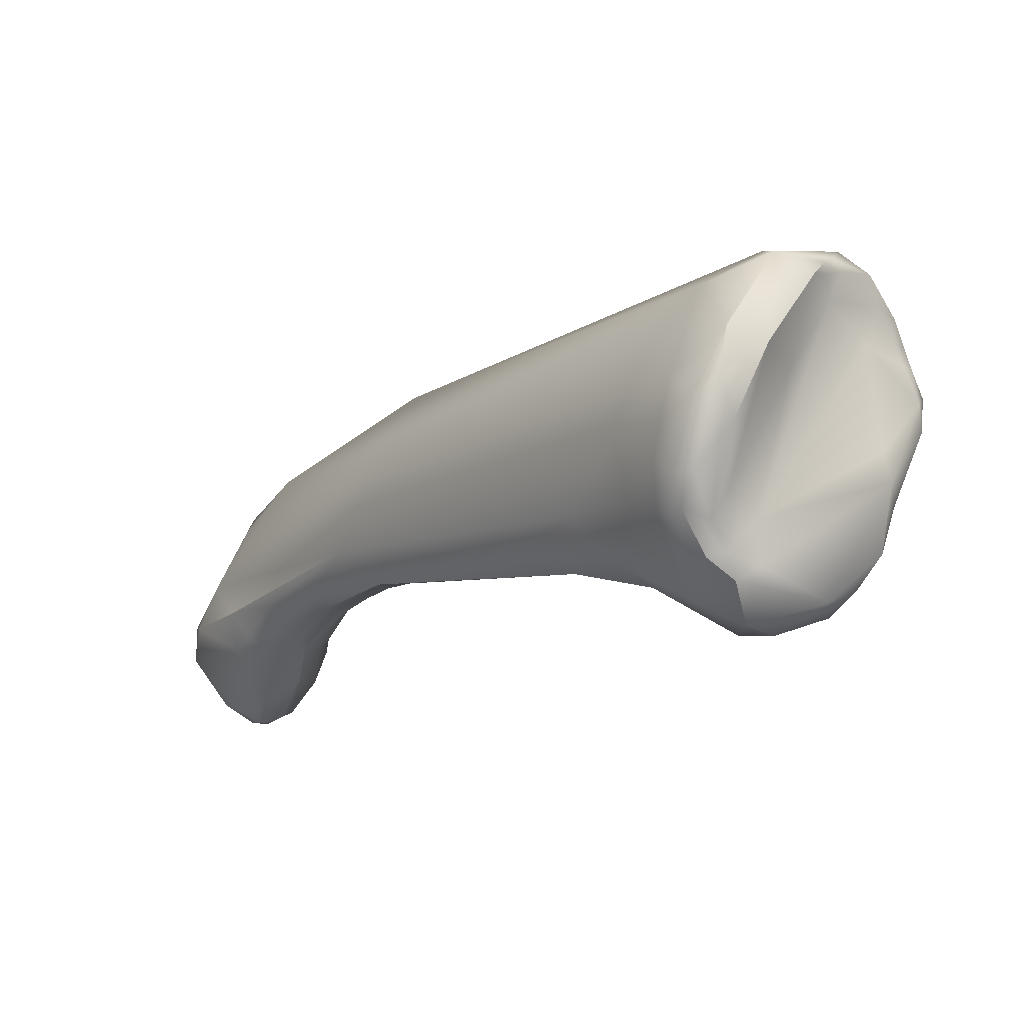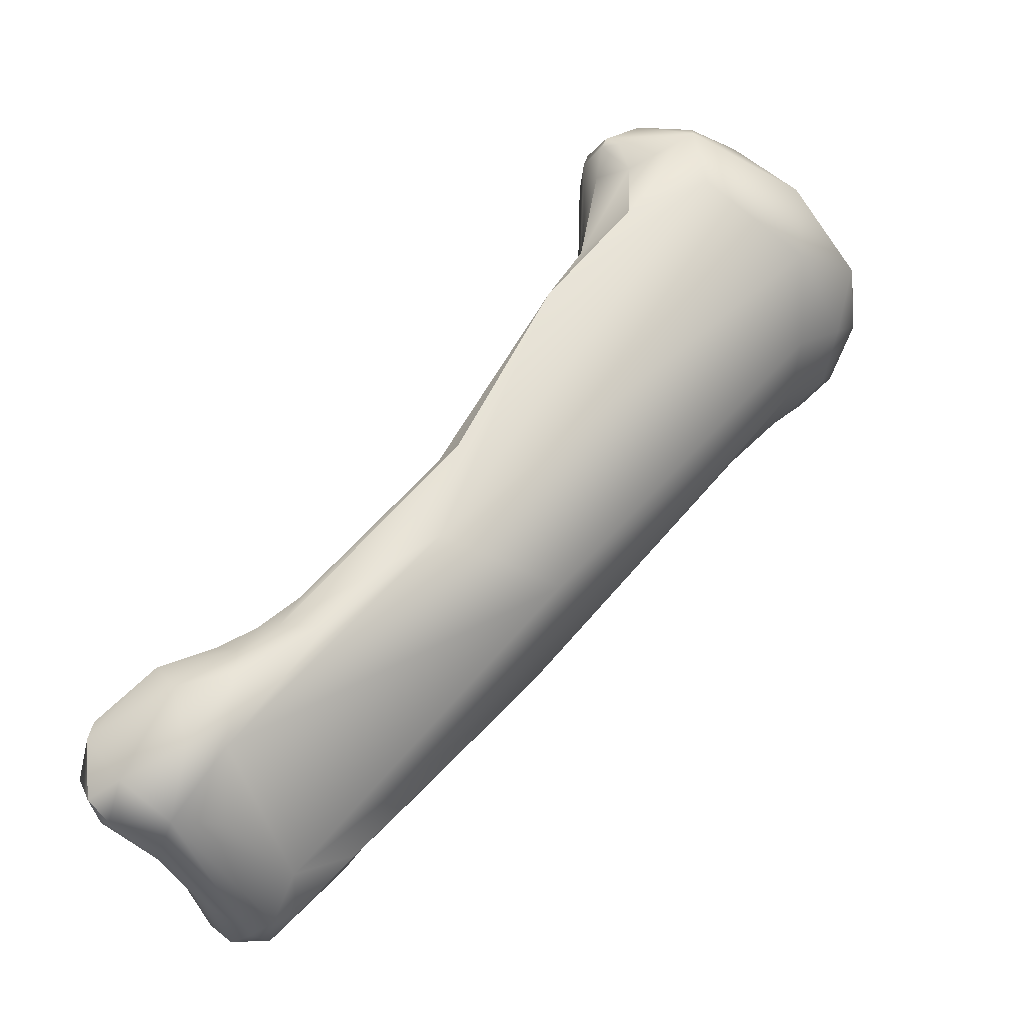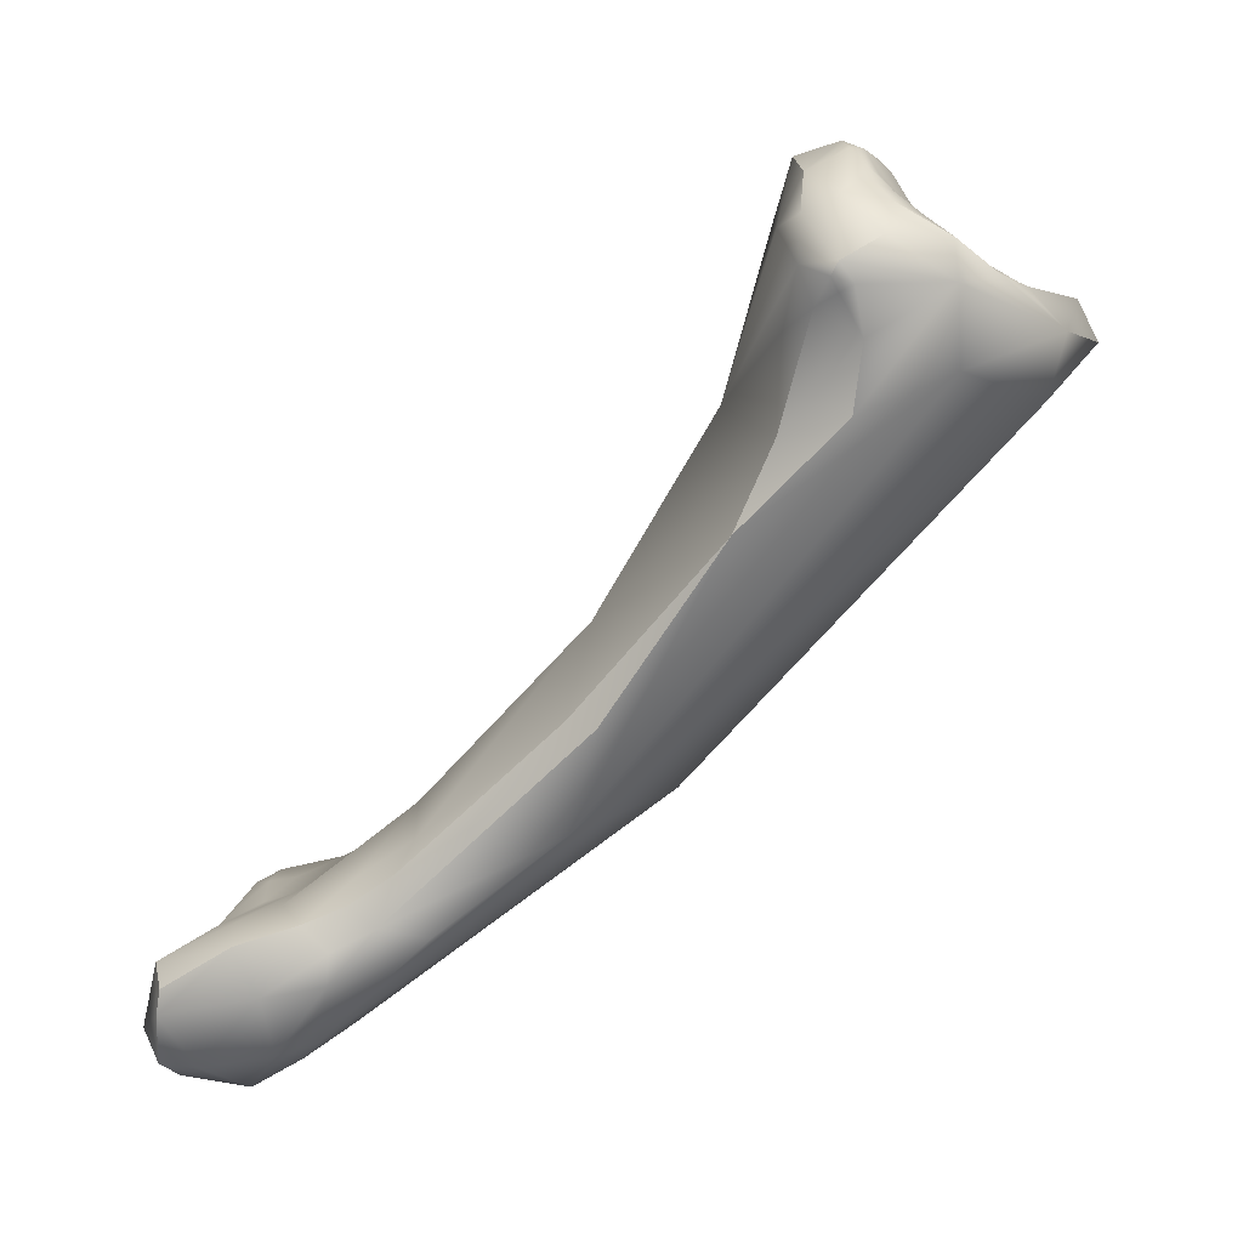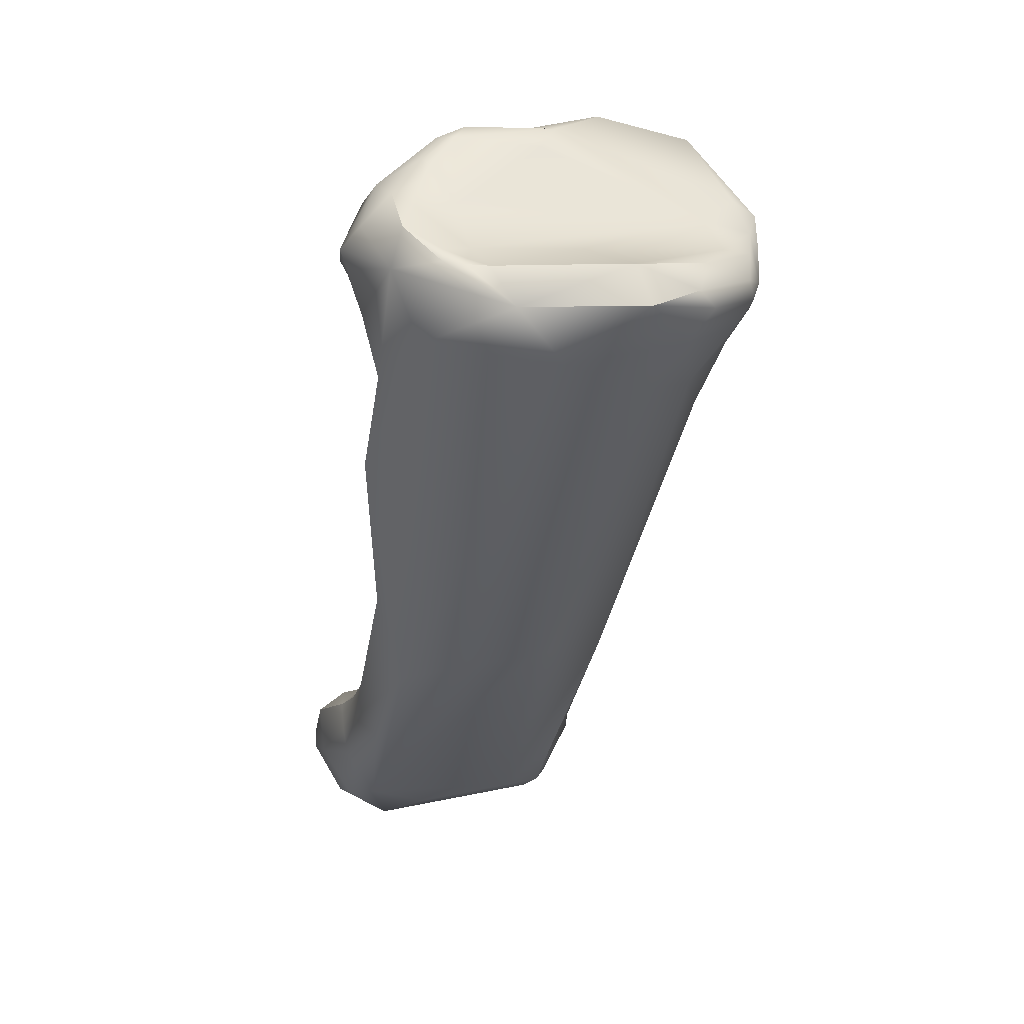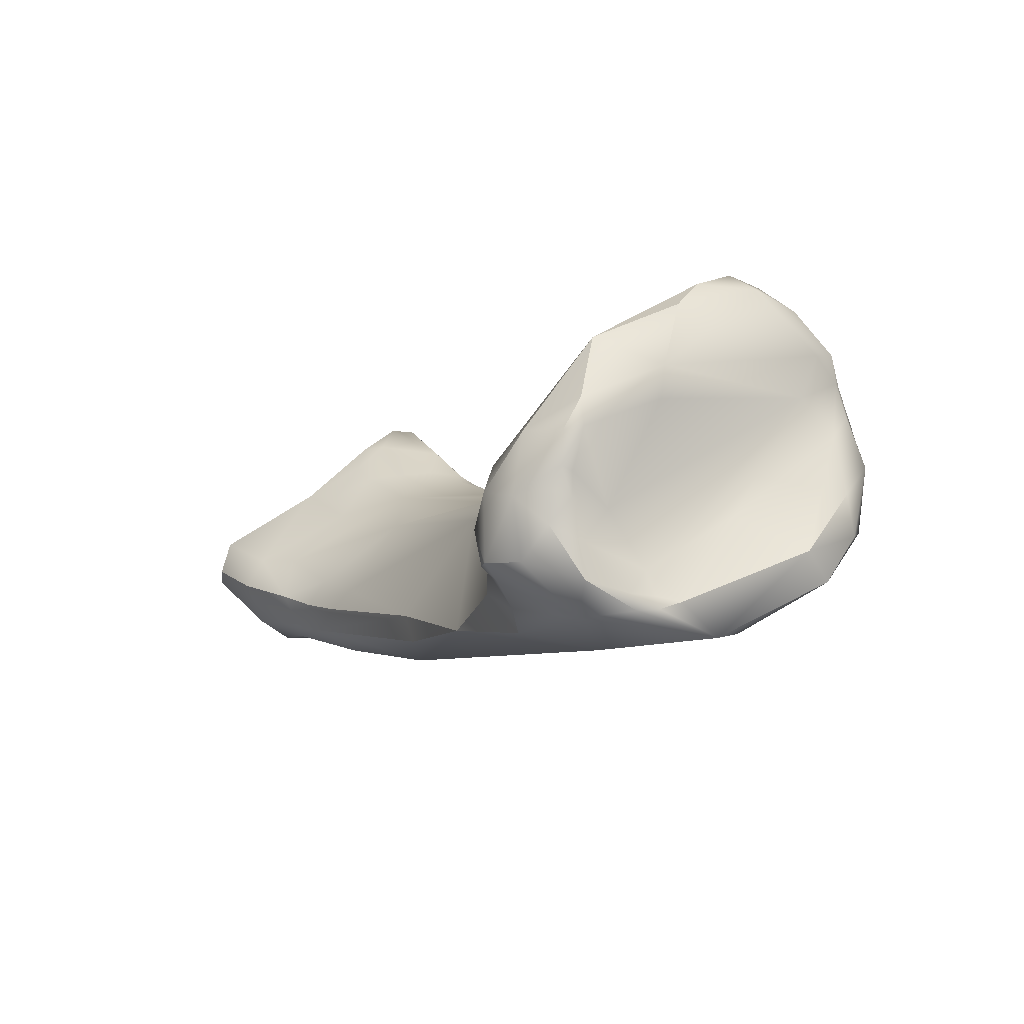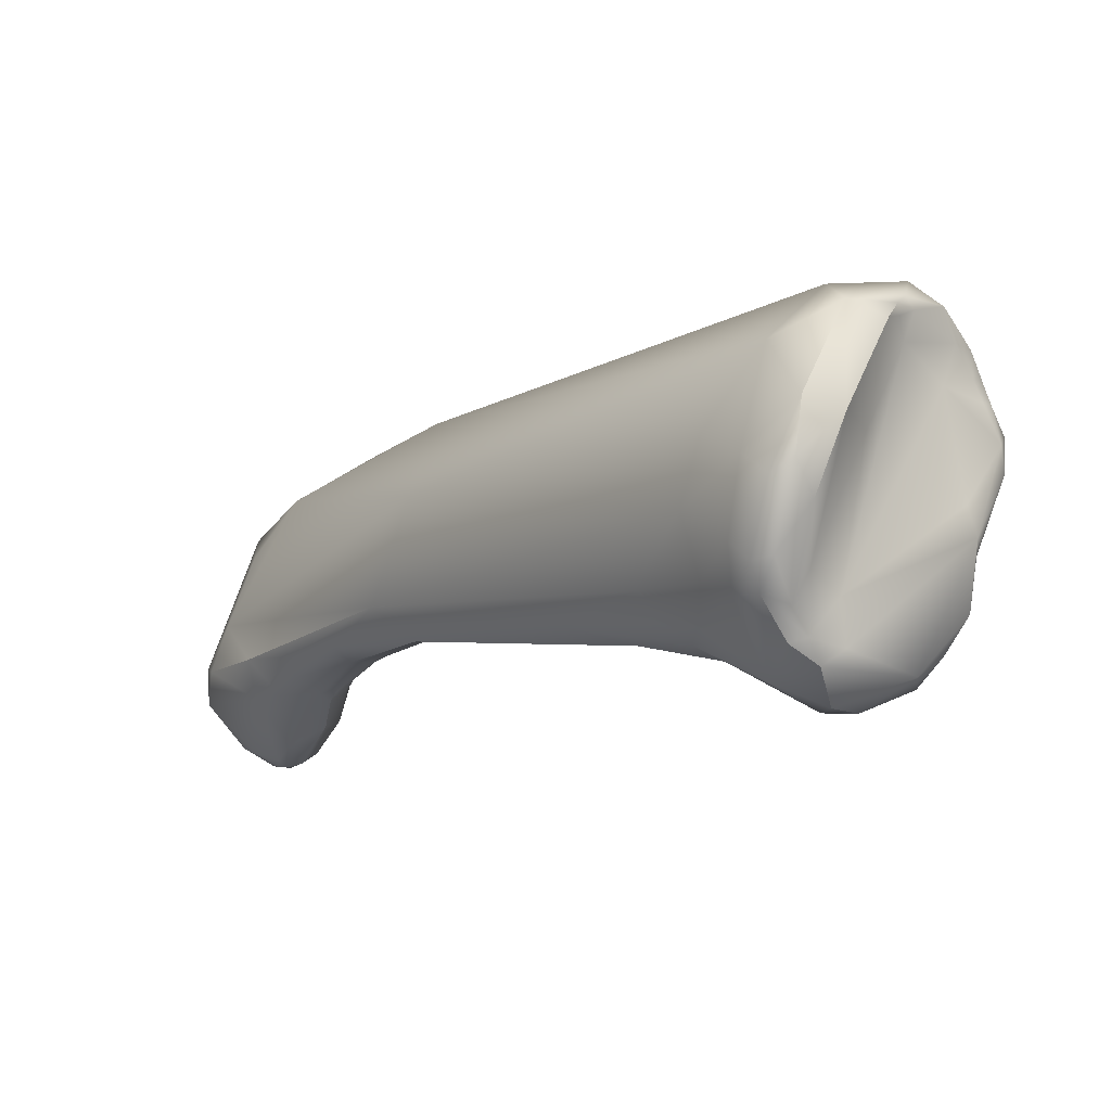
<metadata>
{"format":"obj","ext":"obj","renderer":"f3d","projection":"perspective","resolution":1024,"background":"white","views":[{"elev":46.7,"azim":-64.3,"up":"+Y"},{"elev":-55.5,"azim":121.6,"up":"+Z"},{"elev":1.0,"azim":108.5,"up":"+Z"},{"elev":8.1,"azim":170.7,"up":"+Z"},{"elev":48.0,"azim":144.9,"up":"+Z"},{"elev":52.9,"azim":-68.1,"up":"+Y"}]}
</metadata>
<code>
v 246 -163.9 693.4
v 245.3 -164.7 692.1
v 243.6 -164 691.9
v 244.8 -164 693
v 244.4 -164.6 691.9
v 244.6 -163.1 693
v 243 -163.2 691.3
v 243 -161.6 690.9
v 243.6 -161.5 691.3
v 243.3 -161 690.5
v 243.5 -164.3 691
v 244.6 -164.8 691.2
v 242.8 -162.7 689.7
v 243 -161.1 690
v 244.1 -164.4 688.2
v 243.7 -163.5 687.5
v 245.5 -179.6 674.2
v 246.2 -179.8 674.4
v 245.5 -180.1 673.8
v 245.3 -179.9 673.7
v 245.3 -180 673.4
v 245.5 -180.3 673.2
v 245.3 -179.5 673.5
v 245.8 -180.4 673.5
v 245.8 -180.5 672.9
v 247.1 -163.4 693.7
v 249.4 -164 693.3
v 248.2 -164.9 691.6
v 244.6 -160.9 690.8
v 243.5 -160.3 689.9
v 244.3 -159.8 690
v 243.8 -159 689.2
v 243.3 -160 689.1
v 243.4 -160.5 688.5
v 243.9 -161.1 687.5
v 243.6 -159.3 688.7
v 244.1 -159.4 688
v 245.1 -164.6 688.7
v 243.6 -162.4 687.6
v 243.9 -163.3 686.4
v 244.3 -162.9 685.6
v 244.2 -165 685.9
v 244.3 -165.5 683.7
v 245.3 -169.5 679.9
v 245.8 -169.6 680.2
v 245.9 -170.9 678.8
v 245.3 -170.1 678.8
v 245.9 -172.2 677.5
v 246.1 -173.2 677
v 245.7 -172.9 676.4
v 246.3 -172.1 677.9
v 245.9 -175.8 675.4
v 245.9 -174.9 675.7
v 245.7 -175.4 675.2
v 246.2 -175.2 675.9
v 246.7 -176.5 675.4
v 245.6 -172.3 675.9
v 247.1 -179 674.9
v 247.6 -179.5 674.6
v 248.3 -178.8 674.7
v 245.3 -178.3 674.1
v 245.8 -177.4 675.1
v 245.5 -175.9 673.9
v 245.4 -176.5 673
v 245.6 -175.6 673.4
v 245.6 -174.7 674.4
v 247 -180.5 673
v 245.4 -179.7 672.7
v 245.6 -180.2 672.1
v 246.5 -180.4 671.9
v 246.3 -179.7 671
v 245.9 -178.6 670.8
v 246.6 -178.7 670.5
v 251 -162.3 693.4
v 248.5 -162.1 693.3
v 249 -161.5 692.8
v 248.3 -159.1 690.1
v 245.2 -158.2 689.7
v 245.1 -157.7 688.6
v 245.6 -157.4 689.1
v 245.2 -160.2 686.4
v 245.7 -158 687.7
v 249.3 -165.8 687.2
v 248.1 -169.1 681.9
v 249.8 -169.1 681.8
v 247.5 -172.1 678.4
v 249.8 -173.8 677.1
v 245.7 -169.7 677.3
v 250 -177.2 674.6
v 248.3 -175.7 675.8
v 245.8 -174 674.2
v 250 -179.4 673.7
v 248.3 -178 674.8
v 249.5 -178.4 674.3
v 246.2 -175.6 672.5
v 249.3 -180 672.1
v 248.4 -179.4 670.9
v 248.2 -179 670.5
v 246.3 -177.4 670.9
v 246.7 -177.9 670.5
v 247.6 -176.5 670.9
v 252.4 -162.9 692.5
v 251.4 -161.7 693.1
v 251.8 -161.9 693
v 252.3 -161.4 692.5
v 252.1 -161.1 692.3
v 252.8 -161.1 692.1
v 252.4 -160.7 691.9
v 251.5 -160.3 691.3
v 247.3 -157.3 689.8
v 253 -163.4 691.1
v 246.9 -156.8 688.7
v 246.7 -159 686.4
v 248.1 -167.3 677.5
v 252.5 -176.4 674.6
v 253.4 -179.5 673.2
v 252.4 -180 672.4
v 250.4 -179.2 670.5
v 252.3 -179.7 670.5
v 250.6 -176.7 670.4
v 251.1 -178.5 670
v 253.8 -162.6 691.3
v 253.5 -161.7 691.8
v 253.2 -160.6 691.6
v 254.1 -160.6 690.7
v 252.7 -159.9 691.2
v 251.3 -158.9 690.1
v 252.1 -158.5 690.1
v 253.1 -159.2 690.7
v 252.2 -158.2 689.8
v 253.4 -159 689.6
v 251.5 -158.2 689.9
v 251 -157.8 689.7
v 251.6 -157.9 689.7
v 254.1 -162.6 690.1
v 253.1 -163.2 688.6
v 253.9 -162.3 689.1
v 254.5 -161.5 690.1
v 254.5 -161.7 689.7
v 254.3 -161.6 689.4
v 254.4 -161.2 689.5
v 254 -161.1 688.3
v 252.7 -159.1 687.6
v 250.4 -157 688.7
v 249.1 -157.7 687.1
v 253.3 -163.3 686.2
v 253.5 -161.4 686.6
v 253.6 -164.3 683.9
v 252.7 -168.7 679.4
v 253 -167.9 679.2
v 252.1 -168.9 676.5
v 252.4 -174.4 675.4
v 252.9 -173.1 675.6
v 252.3 -172.9 676.4
v 253.2 -177.3 674.3
v 254.1 -177 673.7
v 253.1 -174.3 674.8
v 253.4 -175.5 674.3
v 253.2 -173.5 674.2
v 253.5 -174.7 673.6
v 253.3 -174.8 672.8
v 252.6 -172.3 674
v 254.1 -179 672.6
v 254.1 -179.1 671.9
v 254 -176.3 672.5
v 252.4 -175.5 671.1
v 253.1 -176.3 670.9
v 253.3 -179.9 671.5
v 252.4 -179.3 670.1
v 253.2 -179.5 670.5
v 253.3 -178.4 670.5
v 251.8 -177.6 669.8
v 246 -163.9 693.4
v 246 -163.9 693.4
v 243 -163.2 691.3
v 243 -161.6 690.9
v 243 -161.1 690
v 244.1 -164.4 688.2
v 247.1 -163.4 693.7
v 247.1 -163.4 693.7
v 249.4 -164 693.3
v 249.4 -164 693.3
v 249.4 -164 693.3
v 244.2 -165 685.9
v 245.3 -170.1 678.8
v 245.9 -175.8 675.4
v 247.6 -179.5 674.6
v 245.8 -177.4 675.1
v 245.6 -180.2 672.1
v 251 -162.3 693.4
v 249.3 -165.8 687.2
v 250 -179.4 673.7
v 246.2 -175.6 672.5
v 252.4 -162.9 692.5
v 247.3 -157.3 689.8
v 246.9 -156.8 688.7
v 253.4 -179.5 673.2
v 253.1 -159.2 690.7
v 251 -157.8 689.7
v 254.5 -161.5 690.1
v 253.3 -163.3 686.2
v 253.5 -161.4 686.6
v 253.6 -164.3 683.9
v 253.6 -164.3 683.9
v 253.6 -164.3 683.9
v 252.7 -168.7 679.4
v 253 -167.9 679.2
v 252.9 -173.1 675.6
v 254.1 -177 673.7
v 253.1 -174.3 674.8
v 253.4 -175.5 674.3
v 254.1 -179 672.6
v 254.1 -179 672.6
v 254.1 -179.1 671.9
v 253.2 -179.5 670.5
v 253.2 -179.5 670.5
g grp1
f 6 4 1
f 1 26 6
f 75 6 26
f 2 12 28
f 28 12 38
f 28 173 2
f 3 7 11
f 3 6 175
f 7 13 11
f 3 4 6
f 11 5 3
f 5 4 3
f 5 2 4
f 12 5 11
f 2 173 4
f 2 5 12
f 8 175 6
f 7 176 13
f 9 6 75
f 6 9 8
f 10 14 8
f 177 13 176
f 75 29 9
f 8 9 10
f 9 29 10
f 10 33 14
f 33 10 30
f 15 11 13
f 12 11 178
f 12 178 38
f 16 13 39
f 15 13 16
f 39 13 34
f 177 33 13
f 15 16 42
f 62 61 17
f 17 20 19
f 17 61 20
f 17 18 188
f 19 24 18
f 19 18 17
f 61 23 20
f 20 21 19
f 23 21 20
f 21 22 19
f 23 68 21
f 24 22 25
f 19 22 24
f 21 68 22
f 69 70 25
f 69 25 22
f 179 174 27
f 180 181 75
f 75 181 74
f 28 182 173
f 10 31 30
f 31 10 29
f 31 78 30
f 30 32 33
f 78 32 30
f 80 79 32
f 28 38 83
f 33 34 13
f 39 34 35
f 32 36 33
f 34 33 36
f 32 79 36
f 37 34 36
f 35 34 37
f 37 36 79
f 81 35 37
f 37 82 81
f 79 82 37
f 38 178 83
f 184 83 178
f 16 39 40
f 40 39 41
f 41 39 35
f 81 41 35
f 16 43 42
f 42 43 47
f 16 40 43
f 41 43 40
f 88 43 41
f 81 88 41
f 184 45 83
f 43 88 47
f 45 184 44
f 184 185 44
f 46 45 44
f 88 57 47
f 46 44 185
f 46 185 48
f 185 50 48
f 47 57 50
f 51 46 48
f 90 51 49
f 51 48 49
f 49 48 50
f 50 57 66
f 90 49 55
f 188 56 52
f 52 55 53
f 53 54 186
f 56 55 52
f 56 90 55
f 55 49 53
f 49 50 53
f 53 50 54
f 50 66 54
f 66 57 91
f 92 59 67
f 18 58 188
f 18 24 67
f 58 18 187
f 59 18 67
f 56 188 58
f 56 58 93
f 187 60 58
f 60 93 58
f 56 93 90
f 54 61 62
f 62 186 54
f 63 61 54
f 61 63 64
f 66 63 54
f 65 63 66
f 63 65 64
f 65 95 64
f 91 65 66
f 95 65 91
f 22 68 189
f 68 72 189
f 24 25 67
f 61 64 23
f 68 23 64
f 25 70 67
f 70 69 71
f 71 189 72
f 97 70 71
f 72 68 64
f 99 72 64
f 95 99 64
f 100 72 99
f 97 71 98
f 71 72 73
f 111 102 182
f 74 103 75
f 190 183 194
f 182 28 111
f 103 76 75
f 190 194 104
f 76 29 75
f 29 76 109
f 29 109 127
f 111 28 191
f 29 77 31
f 77 110 31
f 78 80 32
f 80 112 79
f 110 78 31
f 78 195 80
f 195 196 80
f 112 82 79
f 145 82 112
f 81 82 113
f 84 85 83
f 83 45 84
f 113 114 81
f 84 45 86
f 86 87 84
f 84 87 85
f 114 88 81
f 86 45 46
f 86 46 51
f 90 87 86
f 115 87 90
f 51 90 86
f 114 101 88
f 115 90 89
f 88 91 57
f 192 60 187
f 60 192 94
f 94 192 89
f 96 117 92
f 94 93 60
f 94 89 93
f 89 90 93
f 88 95 91
f 88 101 193
f 92 67 96
f 96 67 70
f 70 97 96
f 101 99 193
f 99 101 100
f 100 73 72
f 101 172 100
f 172 73 100
f 98 71 73
f 123 104 194
f 122 102 111
f 122 123 194
f 74 104 103
f 103 109 76
f 104 105 103
f 103 105 106
f 106 109 103
f 108 109 106
f 123 105 104
f 105 108 106
f 123 107 105
f 107 108 105
f 109 108 126
f 123 124 107
f 107 124 108
f 124 126 108
f 127 109 126
f 133 110 77
f 199 144 195
f 127 133 77
f 127 77 29
f 113 82 145
f 195 144 196
f 112 144 145
f 136 191 146
f 146 85 148
f 85 146 191
f 85 87 154
f 154 149 85
f 113 145 114
f 87 115 152
f 87 152 154
f 115 89 155
f 152 115 158
f 92 117 116
f 116 117 168
f 155 192 197
f 156 155 197
f 155 89 192
f 101 166 120
f 96 97 118
f 98 118 97
f 119 96 118
f 96 168 117
f 168 96 119
f 168 119 170
f 118 121 169
f 98 121 118
f 170 119 169
f 119 118 169
f 98 73 121
f 121 73 172
f 120 172 101
f 138 123 122
f 138 122 135
f 138 125 123
f 125 124 123
f 128 127 126
f 128 132 127
f 132 128 134
f 124 129 126
f 128 126 129
f 130 134 128
f 129 130 128
f 124 125 198
f 198 125 131
f 130 198 131
f 131 125 200
f 144 130 131
f 132 133 127
f 134 133 132
f 134 144 199
f 130 144 134
f 135 122 111
f 135 111 191
f 136 135 191
f 137 135 136
f 146 137 136
f 137 201 142
f 135 137 139
f 139 137 140
f 137 142 140
f 135 139 138
f 200 139 141
f 139 140 141
f 140 142 141
f 200 141 131
f 131 141 142
f 144 131 143
f 144 143 145
f 142 201 147
f 142 202 131
f 131 202 143
f 201 203 147
f 202 204 143
f 204 151 143
f 148 85 149
f 150 205 206
f 204 207 151
f 145 143 151
f 150 206 159
f 207 159 151
f 159 162 151
f 151 162 166
f 151 114 145
f 157 154 152
f 154 153 149
f 153 154 157
f 206 208 159
f 208 210 159
f 166 114 151
f 156 158 155
f 158 115 155
f 157 152 158
f 211 160 210
f 210 160 159
f 159 160 161
f 160 211 209
f 160 209 165
f 160 165 161
f 159 161 162
f 162 161 166
f 197 163 156
f 164 116 168
f 209 212 214
f 213 116 164
f 214 165 209
f 161 165 167
f 161 167 166
f 166 101 114
f 215 164 168
f 214 216 171
f 169 171 216
f 172 171 169
f 214 171 165
f 171 167 165
f 172 169 121
f 166 172 120
f 172 166 167
f 167 171 172

</code>
